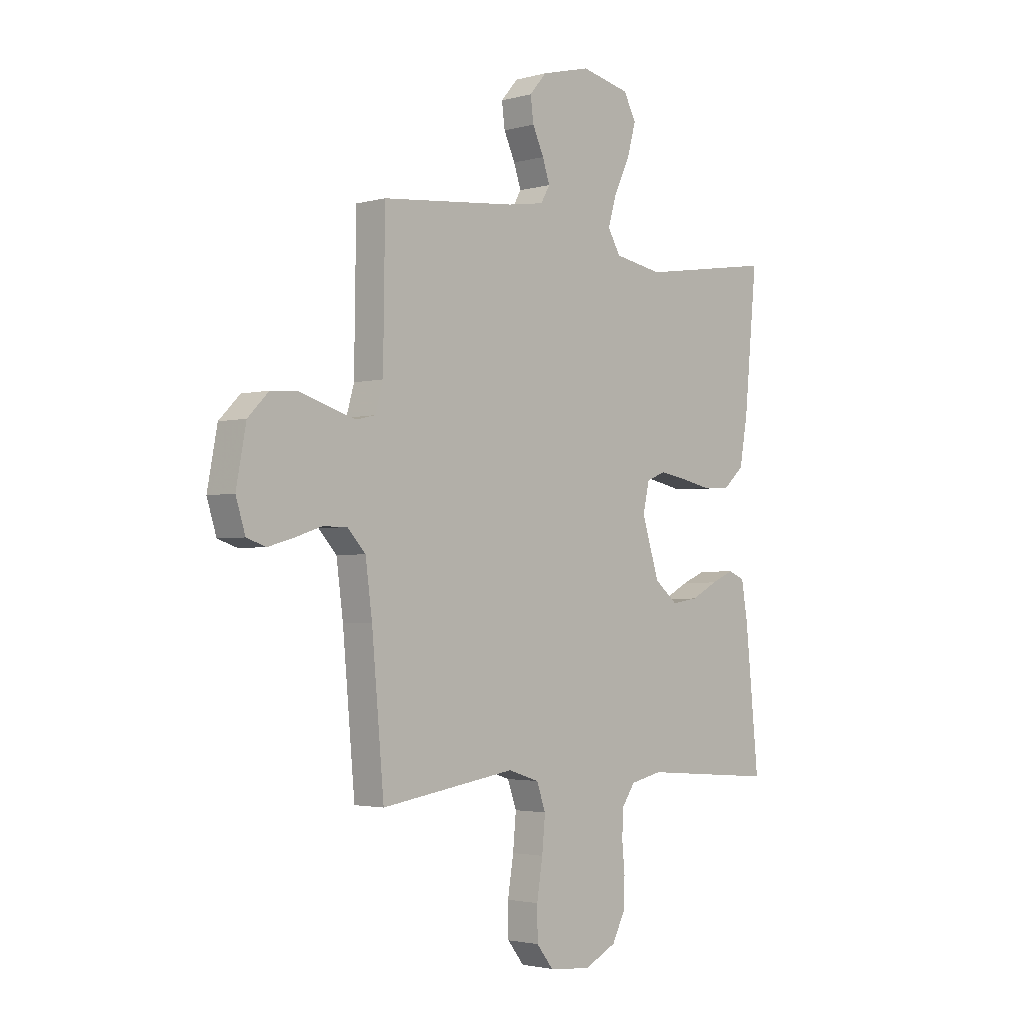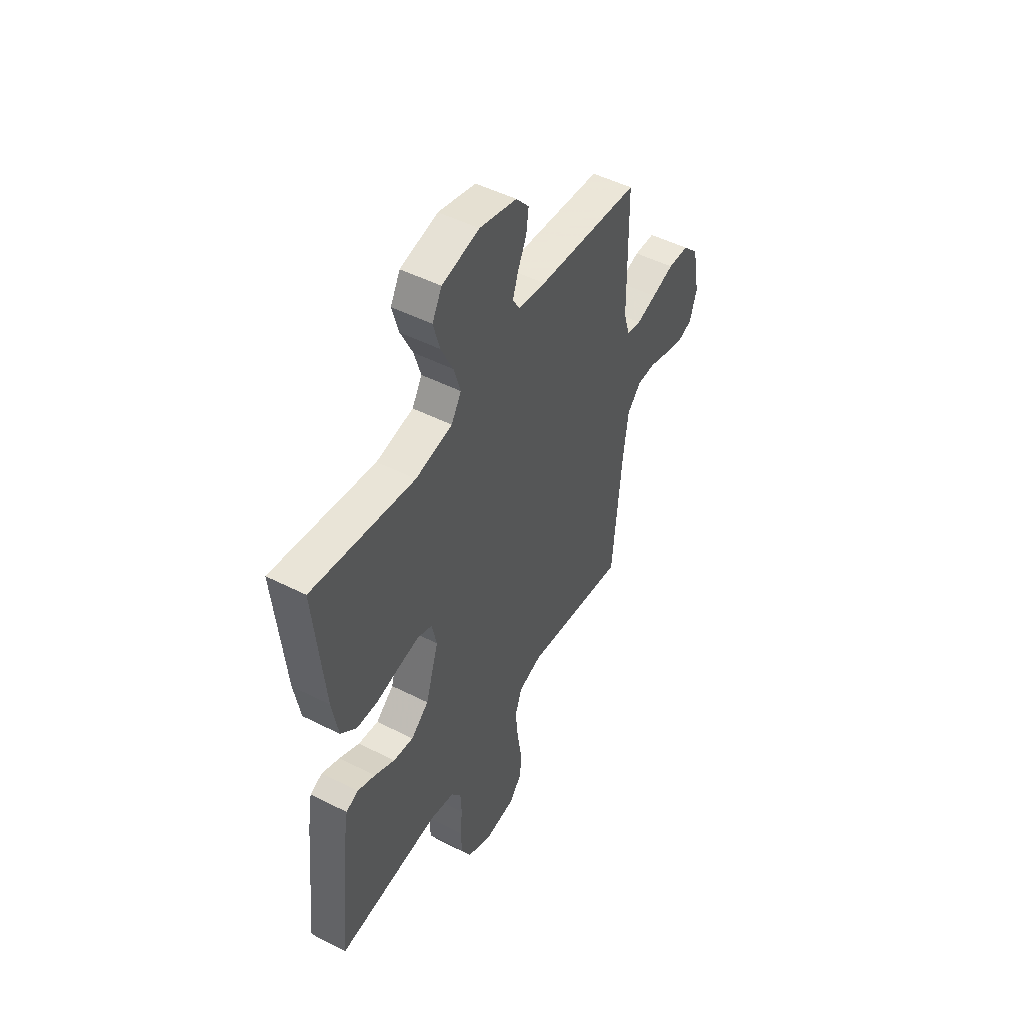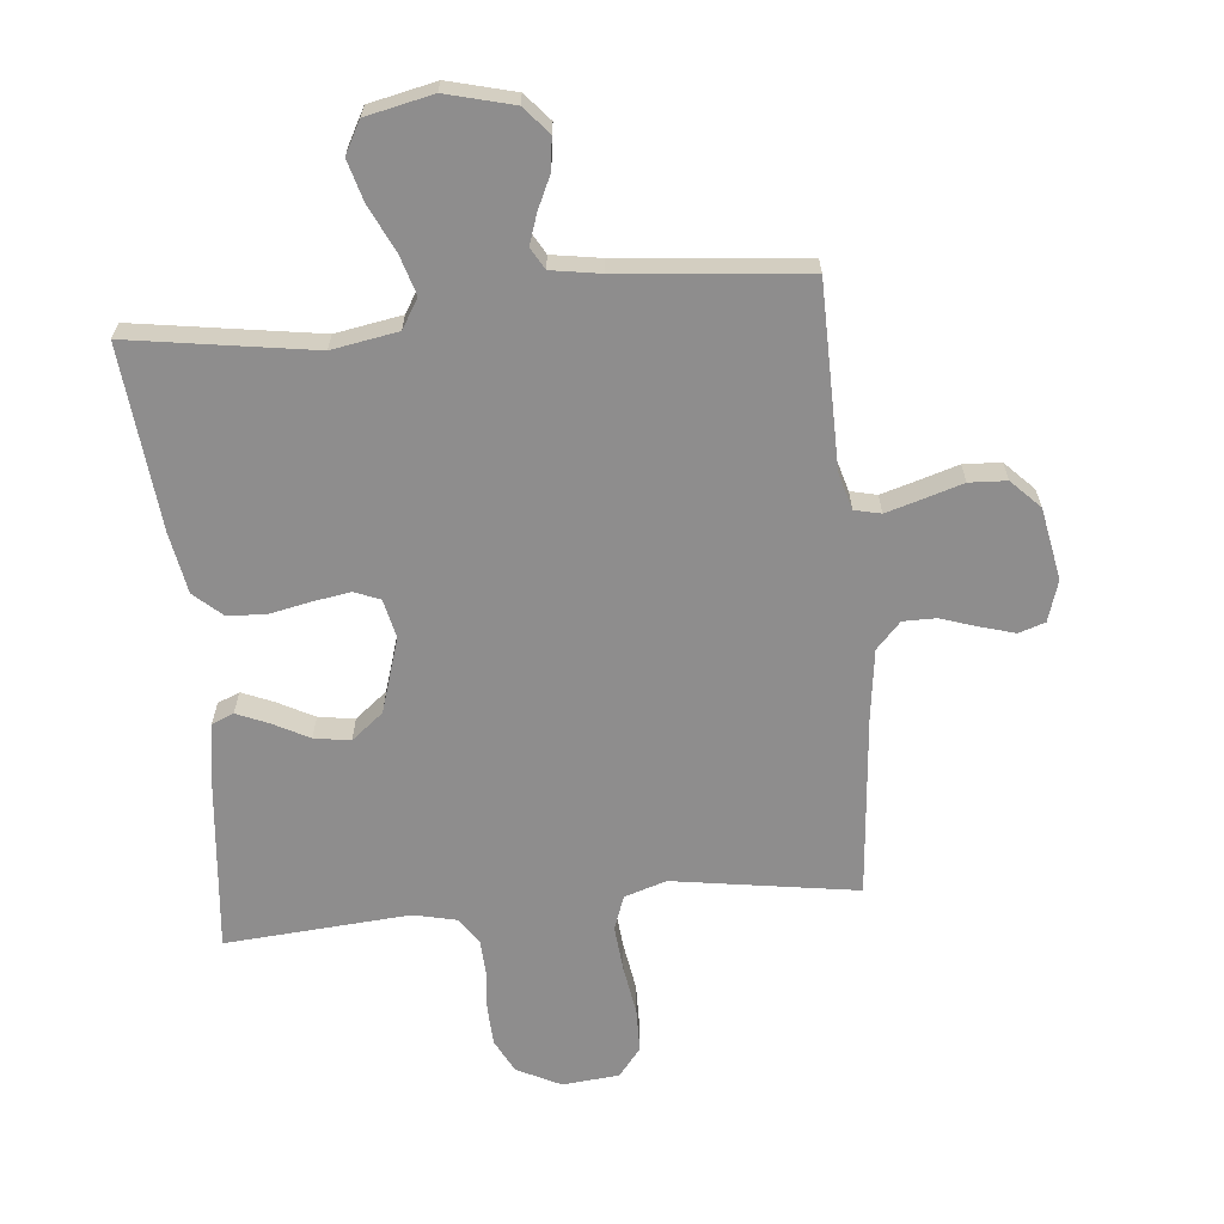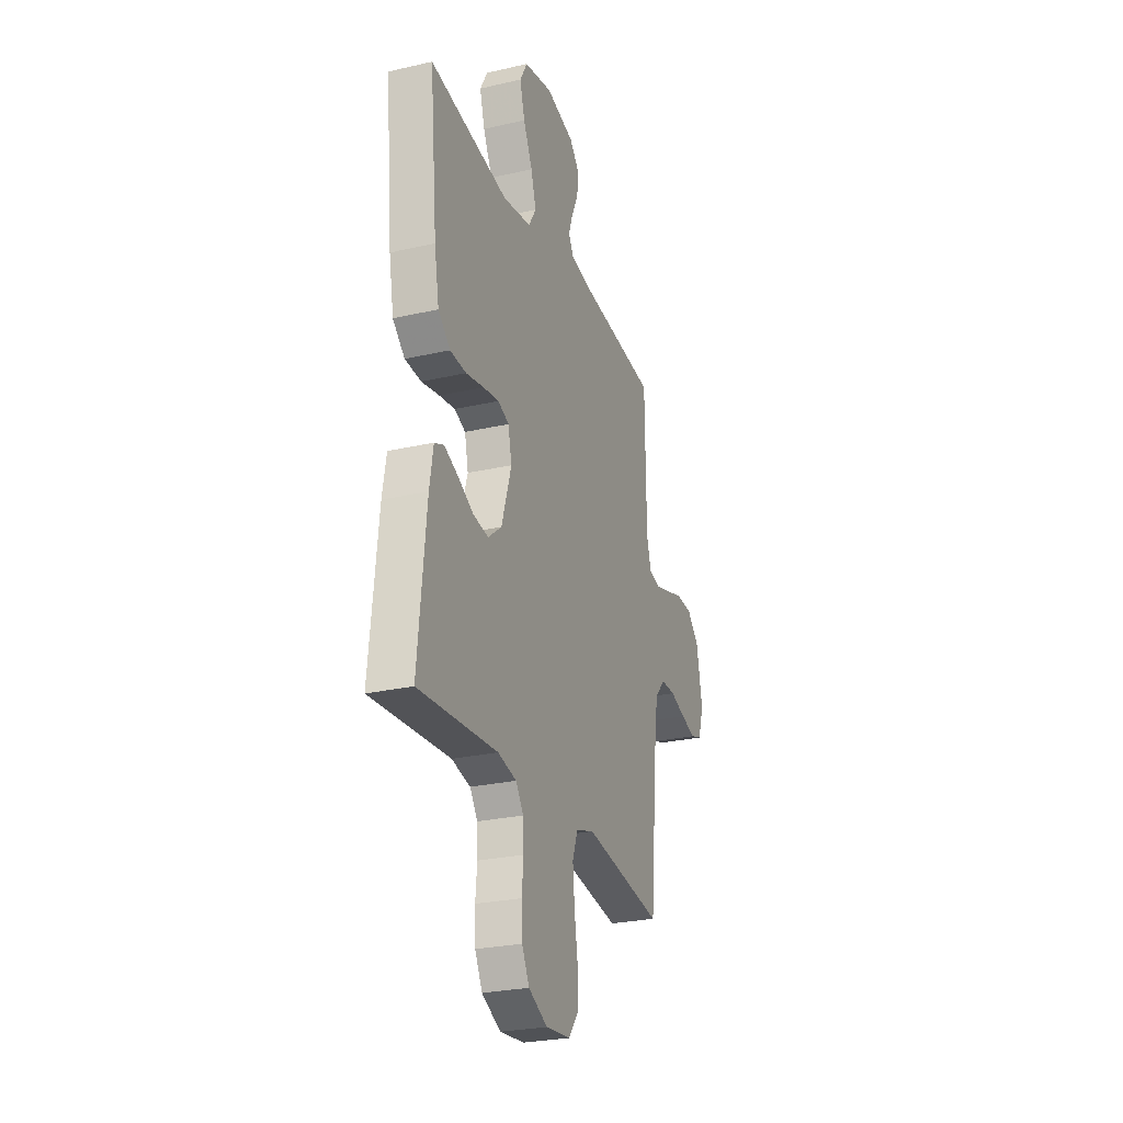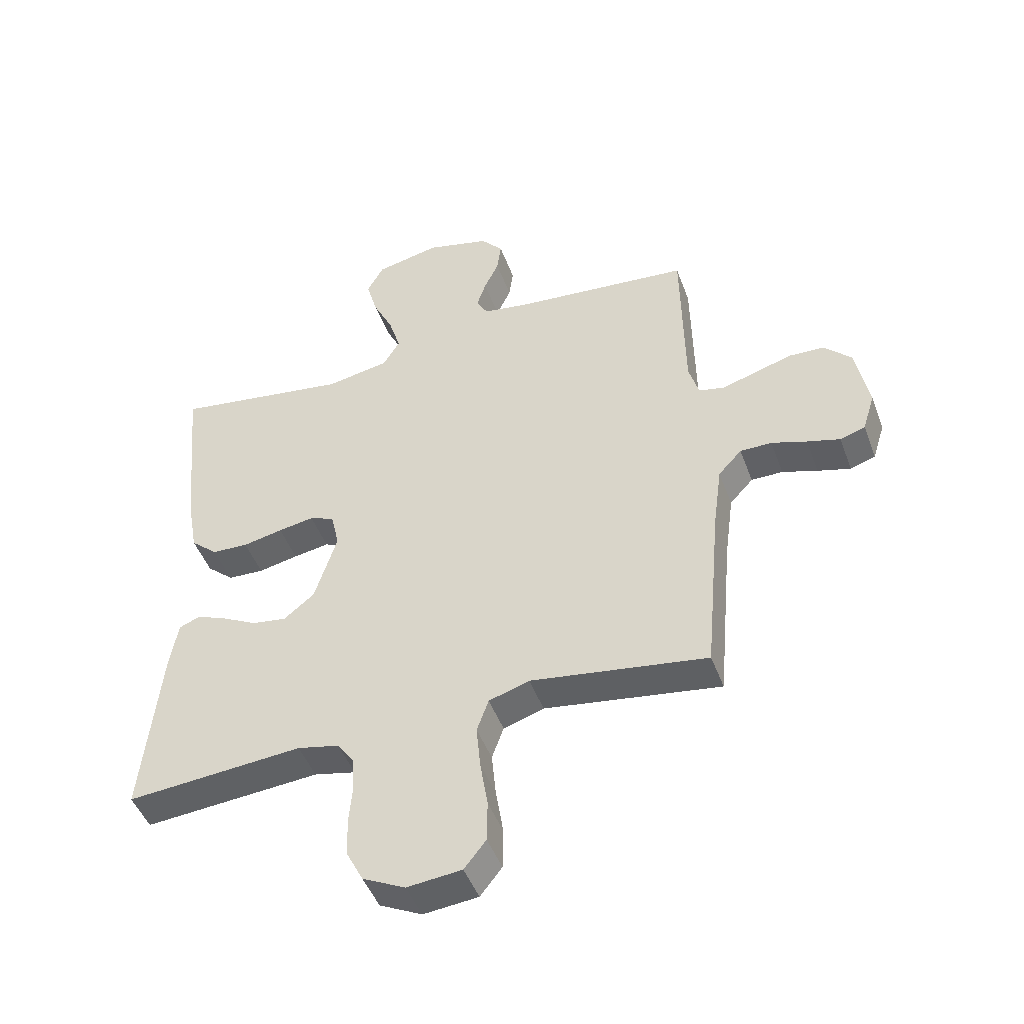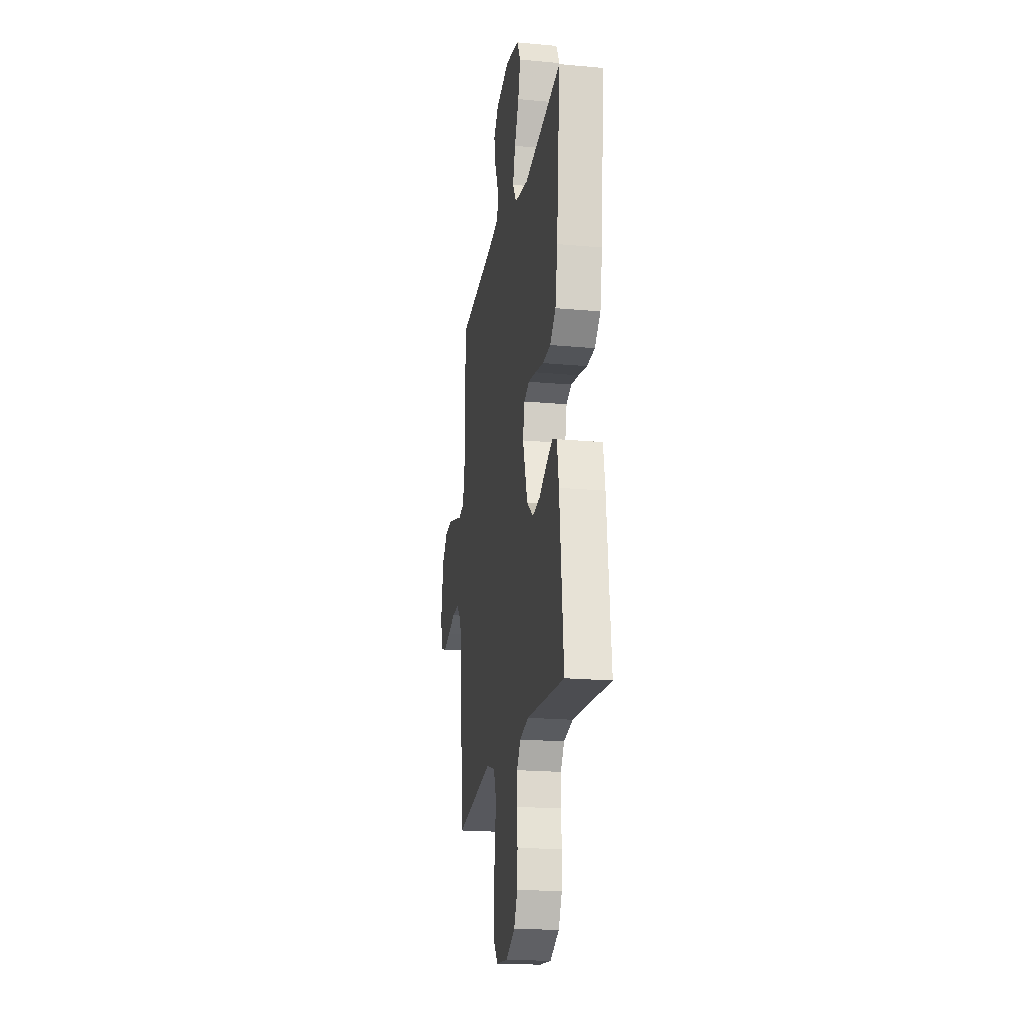
<metadata>
{"format":"obj","ext":"obj","renderer":"f3d","projection":"perspective","resolution":1024,"background":"white","views":[{"elev":-2.6,"azim":133.3,"up":"+Z"},{"elev":49.3,"azim":-60.6,"up":"+Z"},{"elev":-64.7,"azim":5.5,"up":"+Y"},{"elev":-26.5,"azim":-70.2,"up":"+Z"},{"elev":-47.2,"azim":19.9,"up":"+Z"},{"elev":-20.4,"azim":-99.5,"up":"+Z"}]}
</metadata>
<code>
v -0.5 0.07 -0.5
v -0.47 0.07 -0.2
v -0.456 0.07 -0.117
v -0.42 0.07 -0.102
v -0.368 0.07 -0.124
v -0.309 0.07 -0.155
v -0.25 0.07 -0.164
v -0.198 0.07 -0.122
v -0.16 0.07 0
v -0.174 0.07 0.063
v -0.216 0.07 0.08
v -0.277 0.07 0.07
v -0.345 0.07 0.056
v -0.407 0.07 0.059
v -0.453 0.07 0.1
v -0.471 0.07 0.2
v -0.5 0.07 0.5
v -0.2 0.07 0.454
v -0.092 0.07 0.473
v -0.063 0.07 0.521
v -0.083 0.07 0.587
v -0.118 0.07 0.66
v -0.137 0.07 0.728
v -0.109 0.07 0.78
v 0 0.07 0.804
v 0.109 0.07 0.776
v 0.147 0.07 0.732
v 0.14 0.07 0.679
v 0.115 0.07 0.625
v 0.099 0.07 0.577
v 0.119 0.07 0.542
v 0.2 0.07 0.529
v 0.5 0.07 0.5
v 0.504 0.07 0.2
v 0.521 0.07 0.14
v 0.564 0.07 0.13
v 0.622 0.07 0.147
v 0.687 0.07 0.167
v 0.748 0.07 0.164
v 0.794 0.07 0.117
v 0.816 0.07 0
v 0.795 0.07 -0.067
v 0.752 0.07 -0.081
v 0.696 0.07 -0.065
v 0.636 0.07 -0.045
v 0.582 0.07 -0.045
v 0.542 0.07 -0.088
v 0.527 0.07 -0.2
v 0.5 0.07 -0.5
v 0.2 0.07 -0.454
v 0.131 0.07 -0.476
v 0.111 0.07 -0.532
v 0.118 0.07 -0.607
v 0.131 0.07 -0.688
v 0.13 0.07 -0.759
v 0.093 0.07 -0.806
v 0 0.07 -0.815
v -0.072 0.07 -0.779
v -0.1 0.07 -0.724
v -0.103 0.07 -0.659
v -0.097 0.07 -0.593
v -0.1 0.07 -0.535
v -0.129 0.07 -0.493
v -0.2 0.07 -0.477
v -0.5 0 -0.5
v -0.47 0 -0.2
v -0.456 0 -0.117
v -0.42 0 -0.102
v -0.368 0 -0.124
v -0.309 0 -0.155
v -0.25 0 -0.164
v -0.198 0 -0.122
v -0.16 0 0
v -0.174 0 0.063
v -0.216 0 0.08
v -0.277 0 0.07
v -0.345 0 0.056
v -0.407 0 0.059
v -0.453 0 0.1
v -0.471 0 0.2
v -0.5 0 0.5
v -0.2 0 0.454
v -0.092 0 0.473
v -0.063 0 0.521
v -0.083 0 0.587
v -0.118 0 0.66
v -0.137 0 0.728
v -0.109 0 0.78
v 0 0 0.804
v 0.109 0 0.776
v 0.147 0 0.732
v 0.14 0 0.679
v 0.115 0 0.625
v 0.099 0 0.577
v 0.119 0 0.542
v 0.2 0 0.529
v 0.5 0 0.5
v 0.504 0 0.2
v 0.521 0 0.14
v 0.564 0 0.13
v 0.622 0 0.147
v 0.687 0 0.167
v 0.748 0 0.164
v 0.794 0 0.117
v 0.816 0 0
v 0.795 0 -0.067
v 0.752 0 -0.081
v 0.696 0 -0.065
v 0.636 0 -0.045
v 0.582 0 -0.045
v 0.542 0 -0.088
v 0.527 0 -0.2
v 0.5 0 -0.5
v 0.2 0 -0.454
v 0.131 0 -0.476
v 0.111 0 -0.532
v 0.118 0 -0.607
v 0.131 0 -0.688
v 0.13 0 -0.759
v 0.093 0 -0.806
v 0 0 -0.815
v -0.072 0 -0.779
v -0.1 0 -0.724
v -0.103 0 -0.659
v -0.097 0 -0.593
v -0.1 0 -0.535
v -0.129 0 -0.493
v -0.2 0 -0.477
f 58 59 60 61
f 58 61 62
f 57 58 62
f 56 57 62
f 53 54 55 56
f 52 53 56 62
f 51 52 62 63
f 48 49 50
f 47 48 50 51
f 46 47 51 63
f 42 43 44 45
f 40 41 42 45
f 40 45 46
f 37 38 39 40
f 36 37 40 46
f 35 36 46 63
f 32 33 34
f 31 32 34 35
f 26 27 28 29
f 26 29 30
f 25 26 30
f 24 25 30
f 21 22 23 24
f 20 21 24 30
f 19 20 30 31
f 15 16 17 18
f 15 18 19
f 12 13 14 15
f 11 12 15 19
f 10 11 19 31
f 3 4 5 6
f 1 2 3 6
f 64 1 6 7
f 63 64 7 8
f 35 63 8 9
f 9 10 31 35
f 125 124 123 122
f 126 125 122
f 126 122 121
f 126 121 120
f 120 119 118 117
f 126 120 117 116
f 127 126 116 115
f 114 113 112
f 115 114 112 111
f 127 115 111 110
f 109 108 107 106
f 109 106 105 104
f 110 109 104
f 104 103 102 101
f 110 104 101 100
f 127 110 100 99
f 98 97 96
f 99 98 96 95
f 93 92 91 90
f 94 93 90
f 94 90 89
f 94 89 88
f 88 87 86 85
f 94 88 85 84
f 95 94 84 83
f 82 81 80 79
f 83 82 79
f 79 78 77 76
f 83 79 76 75
f 95 83 75 74
f 70 69 68 67
f 70 67 66 65
f 71 70 65 128
f 72 71 128 127
f 73 72 127 99
f 99 95 74 73
f 1 65 66 2
f 2 66 67 3
f 3 67 68 4
f 4 68 69 5
f 5 69 70 6
f 6 70 71 7
f 7 71 72 8
f 8 72 73 9
f 9 73 74 10
f 10 74 75 11
f 11 75 76 12
f 12 76 77 13
f 13 77 78 14
f 14 78 79 15
f 15 79 80 16
f 16 80 81 17
f 17 81 82 18
f 18 82 83 19
f 19 83 84 20
f 20 84 85 21
f 21 85 86 22
f 22 86 87 23
f 23 87 88 24
f 24 88 89 25
f 25 89 90 26
f 26 90 91 27
f 27 91 92 28
f 28 92 93 29
f 29 93 94 30
f 30 94 95 31
f 31 95 96 32
f 32 96 97 33
f 33 97 98 34
f 34 98 99 35
f 35 99 100 36
f 36 100 101 37
f 37 101 102 38
f 38 102 103 39
f 39 103 104 40
f 40 104 105 41
f 41 105 106 42
f 42 106 107 43
f 43 107 108 44
f 44 108 109 45
f 45 109 110 46
f 46 110 111 47
f 47 111 112 48
f 48 112 113 49
f 49 113 114 50
f 50 114 115 51
f 51 115 116 52
f 52 116 117 53
f 53 117 118 54
f 54 118 119 55
f 55 119 120 56
f 56 120 121 57
f 57 121 122 58
f 58 122 123 59
f 59 123 124 60
f 60 124 125 61
f 61 125 126 62
f 62 126 127 63
f 63 127 128 64
f 64 128 65 1

</code>
